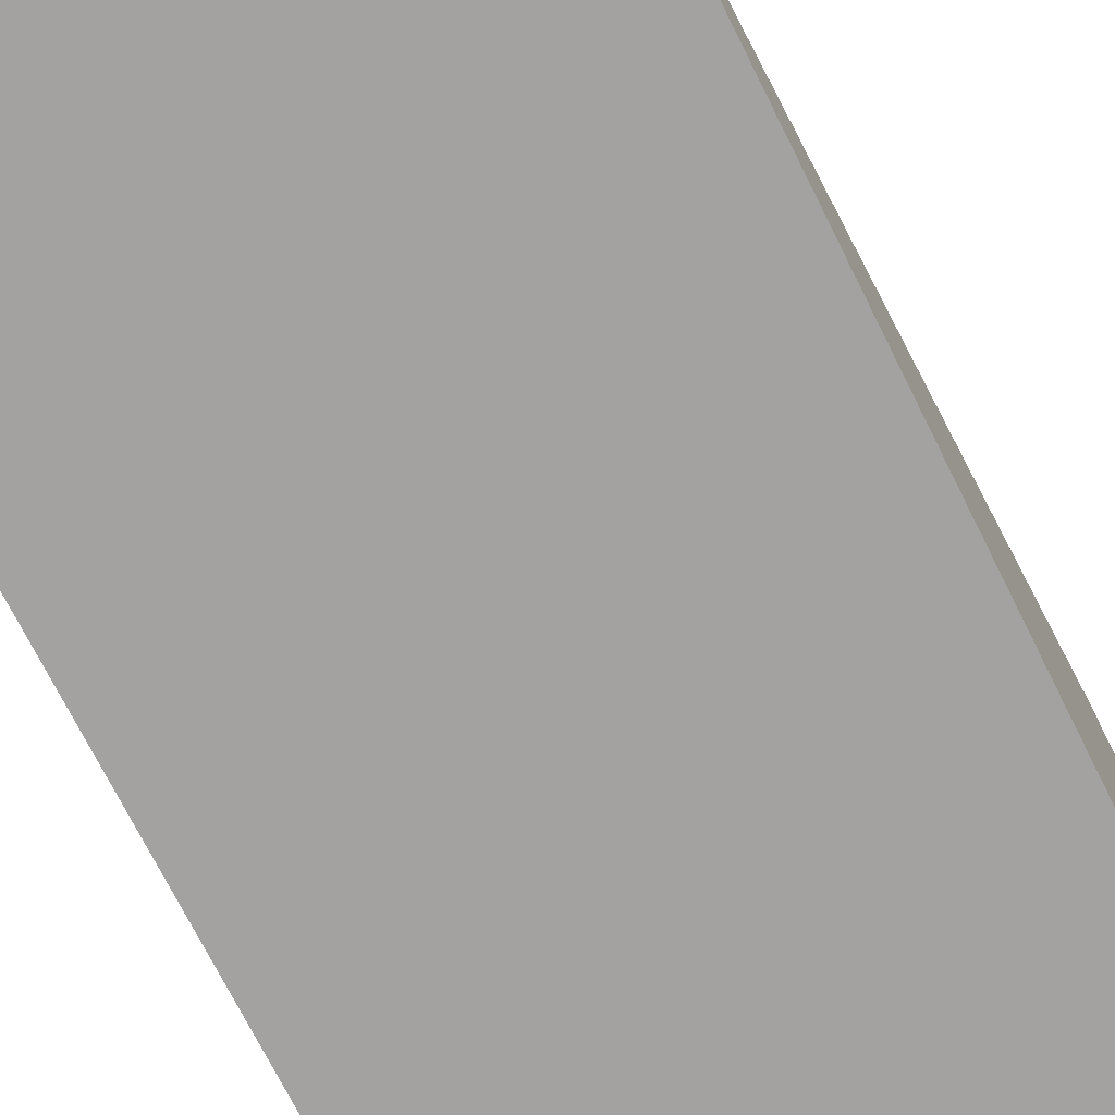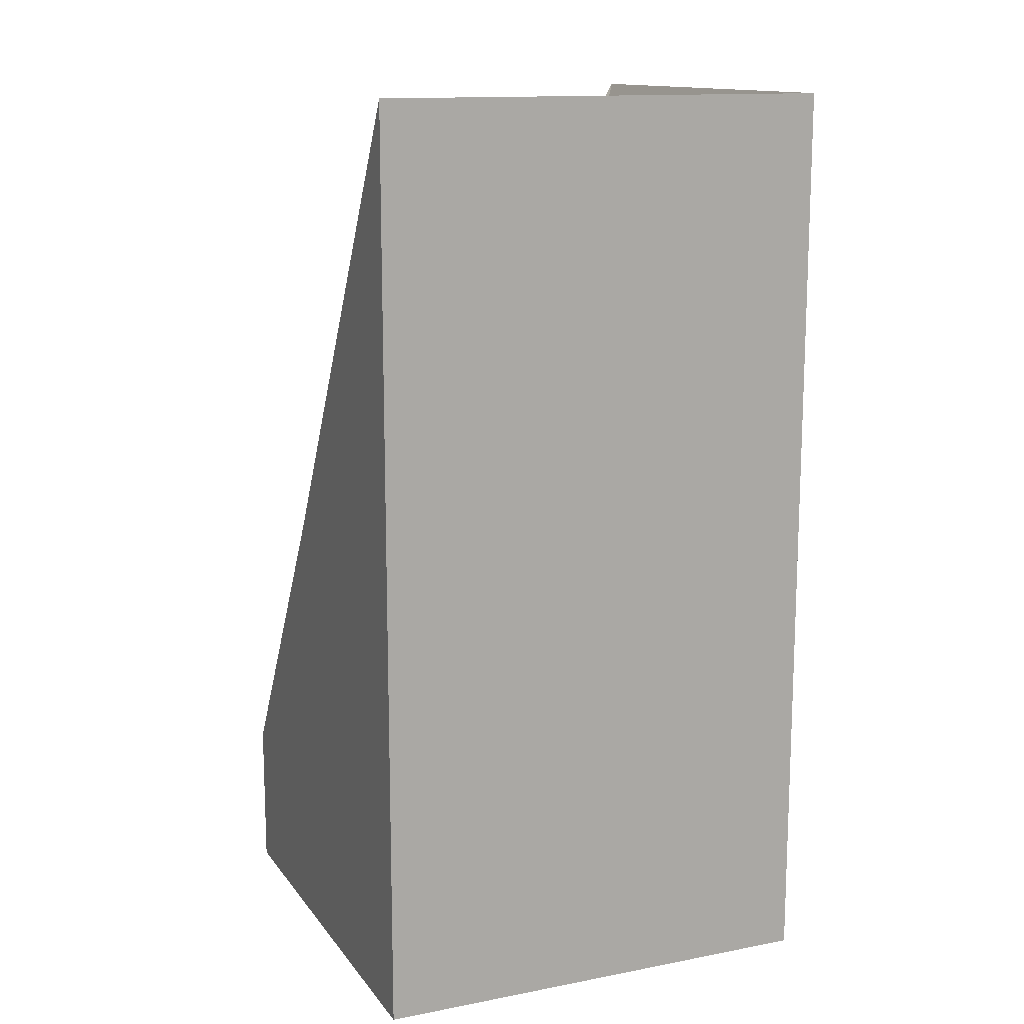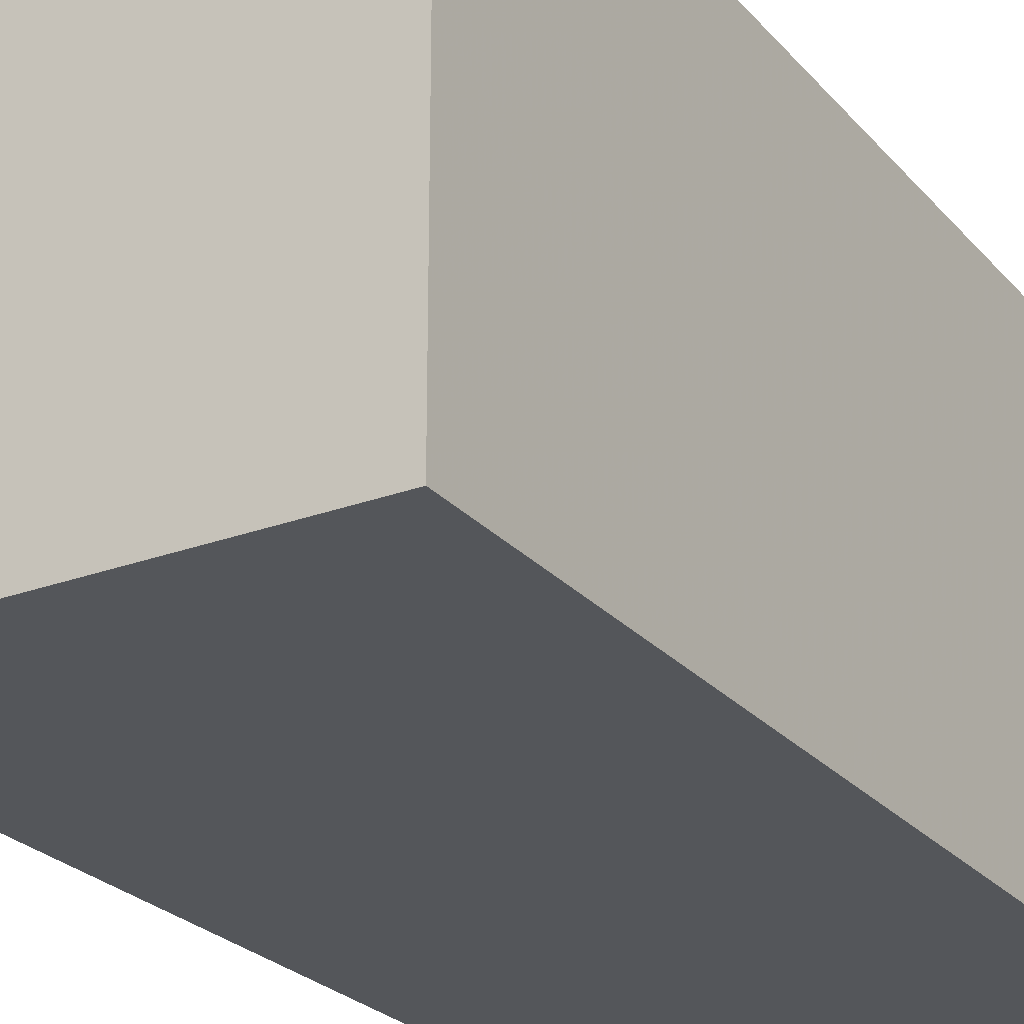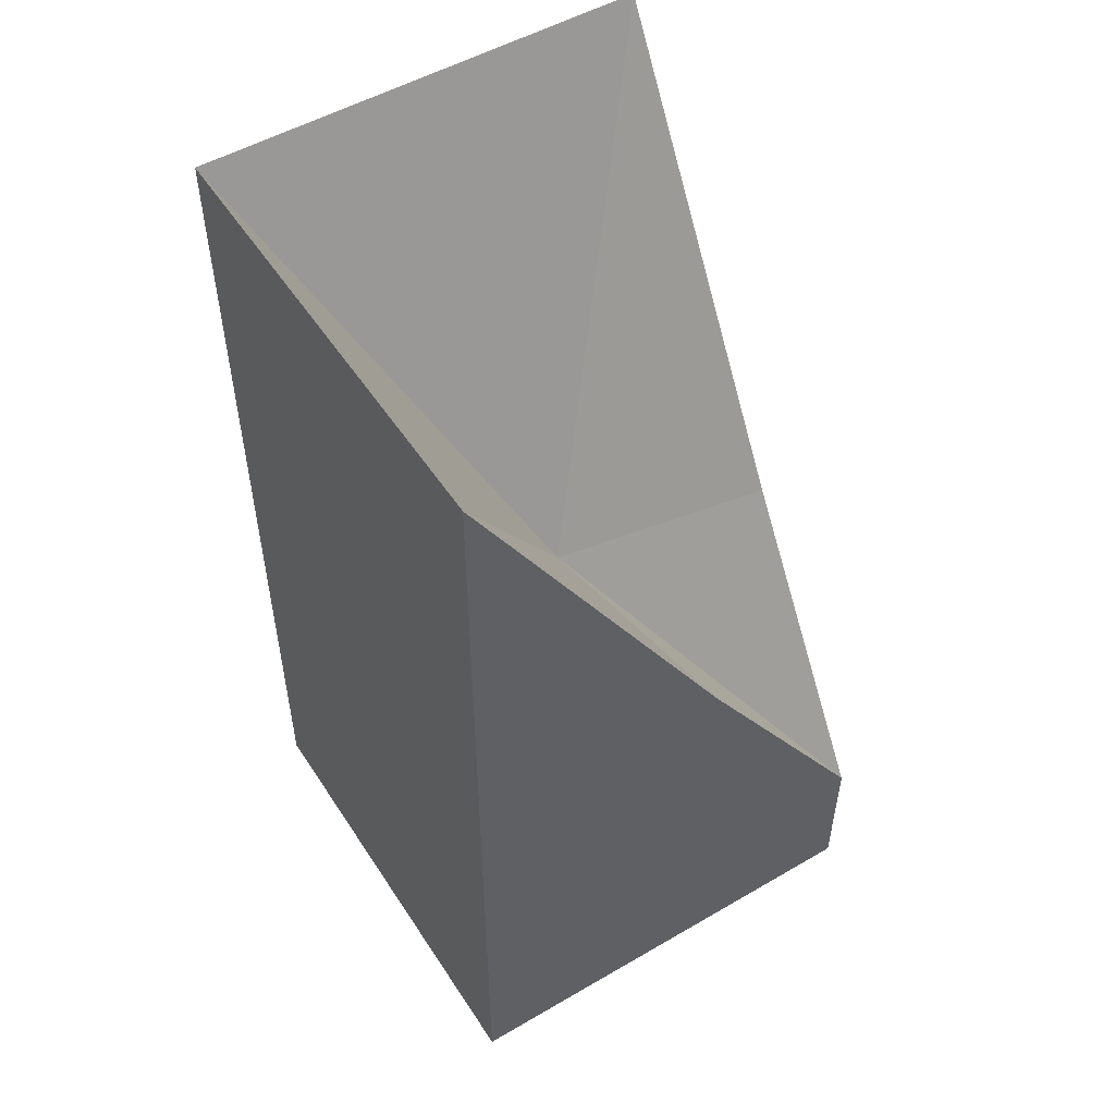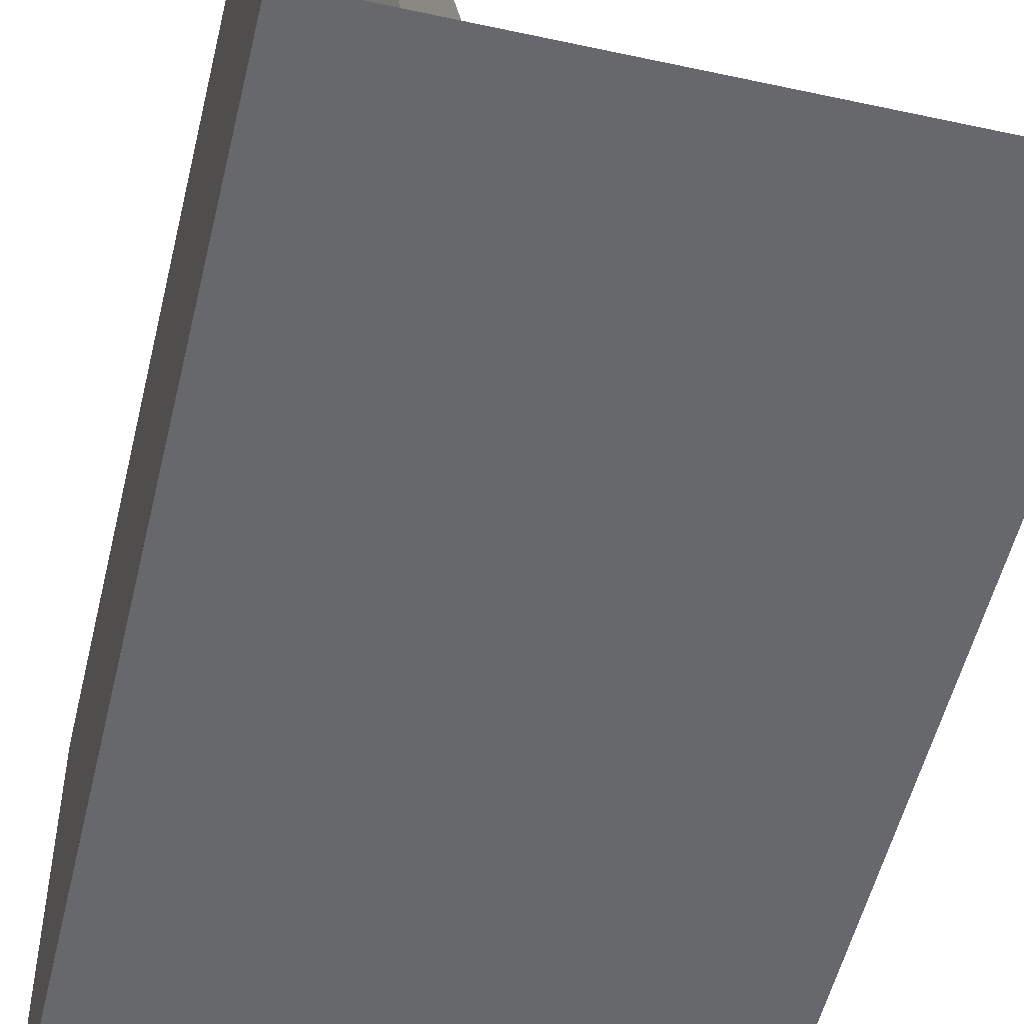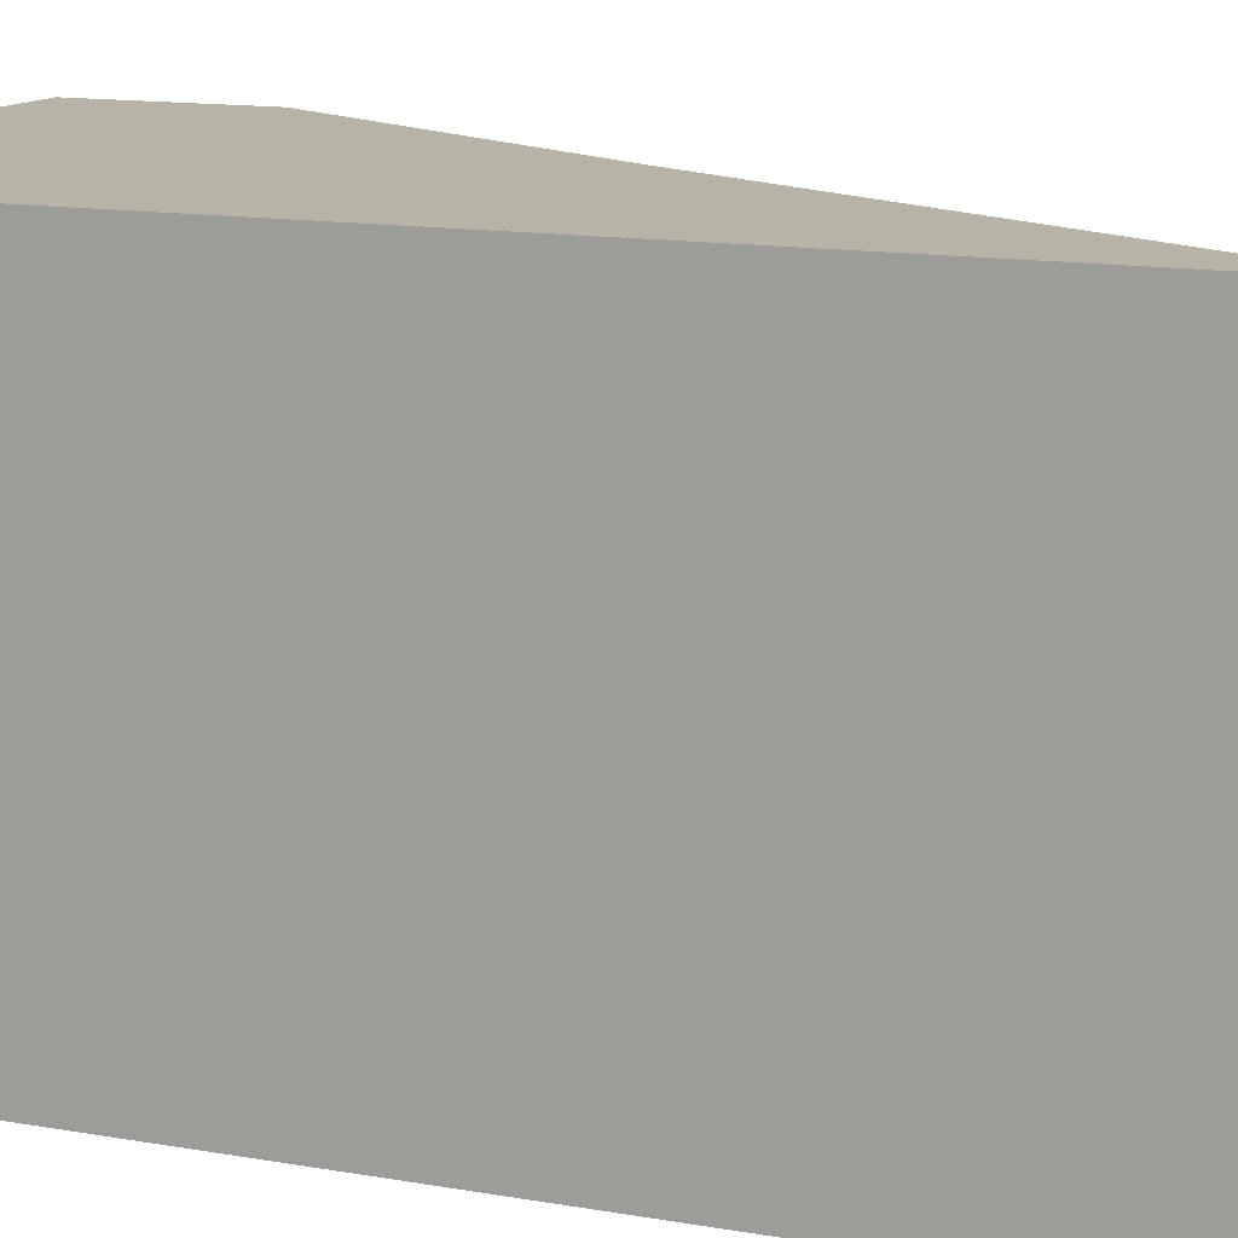
<metadata>
{"format":"obj","ext":"obj","renderer":"f3d","projection":"perspective","resolution":1024,"background":"white","views":[{"elev":-72.7,"azim":-153.4,"up":"+Z"},{"elev":13.6,"azim":66.8,"up":"+Y"},{"elev":-25.4,"azim":31.0,"up":"+Z"},{"elev":51.8,"azim":-122.2,"up":"+Y"},{"elev":-52.5,"azim":166.8,"up":"+Z"},{"elev":12.6,"azim":112.9,"up":"+Z"}]}
</metadata>
<code>
o Cube
v -3 1 3
v -3 0 3
v -3 6 0
v -3 0 0
v 0 6 3
v 0 0 3
v 0 6 0
v 0 0 0
v -3 3 0
v 0 3 0
v -3 3 1.75
v 0 3 3
v -1.75 3 3
v -1.5 3 1.5
f 9 8 4
f 10 6 8
f 2 8 6
f 11 9 4
f 1 6 13
f 9 7 10
f 9 11 3
f 10 5 12
f 13 12 5
f 11 1 14
f 1 13 14
f 14 5 7
f 3 14 7
f 9 10 8
f 10 12 6
f 2 4 8
f 4 2 1
f 1 11 4
f 2 6 1
f 6 12 13
f 9 3 7
f 10 7 5
f 14 13 5
f 3 11 14

</code>
